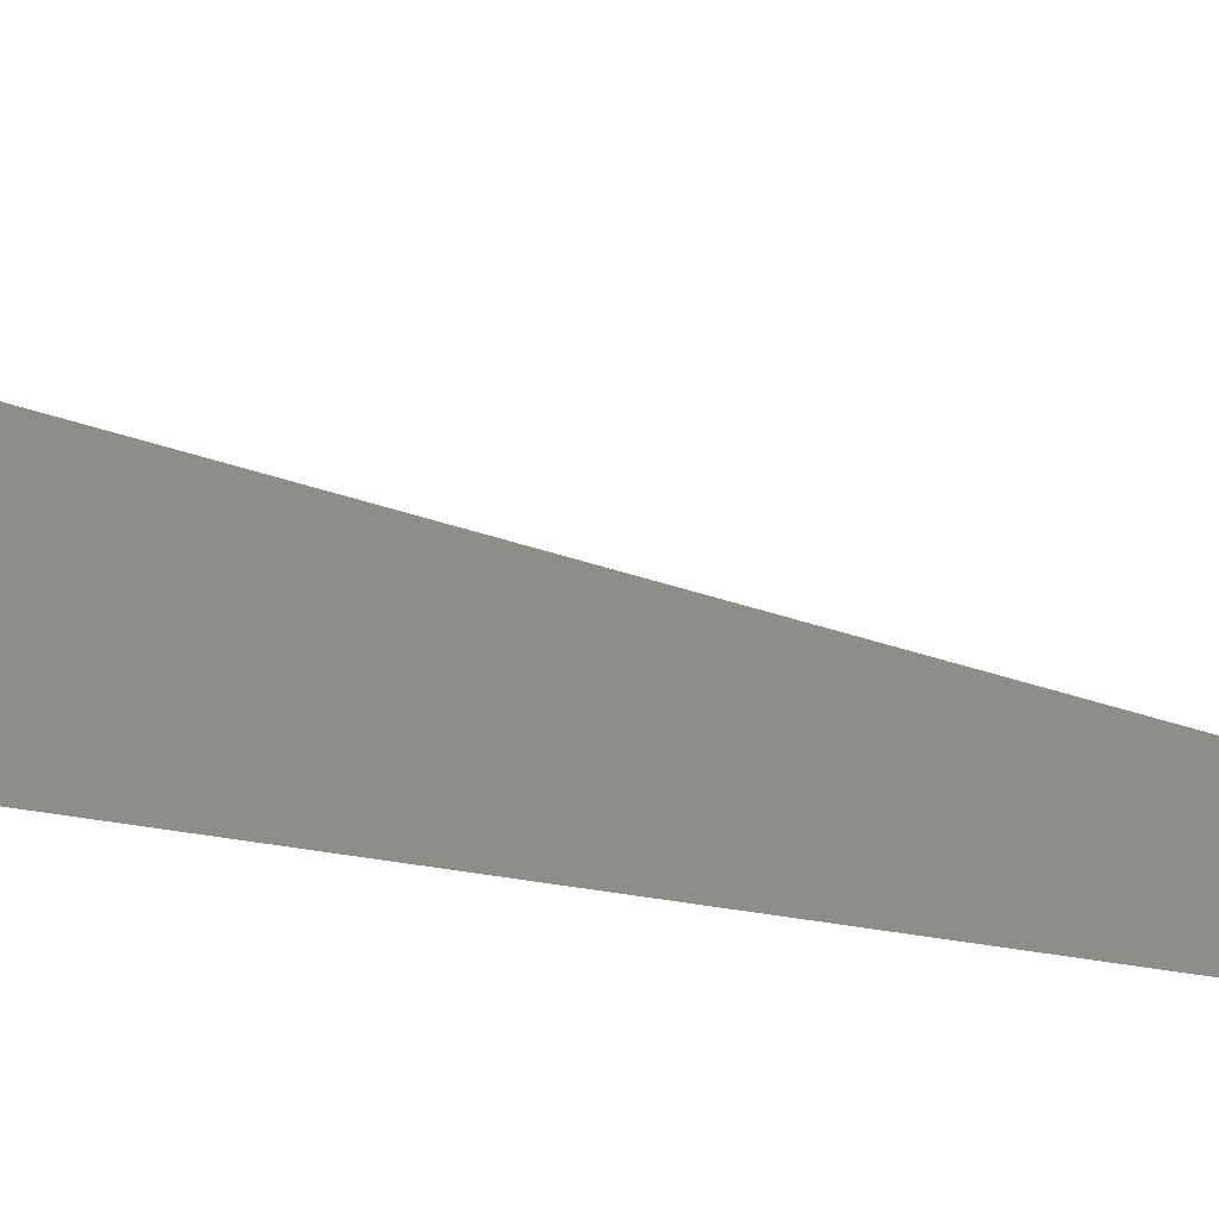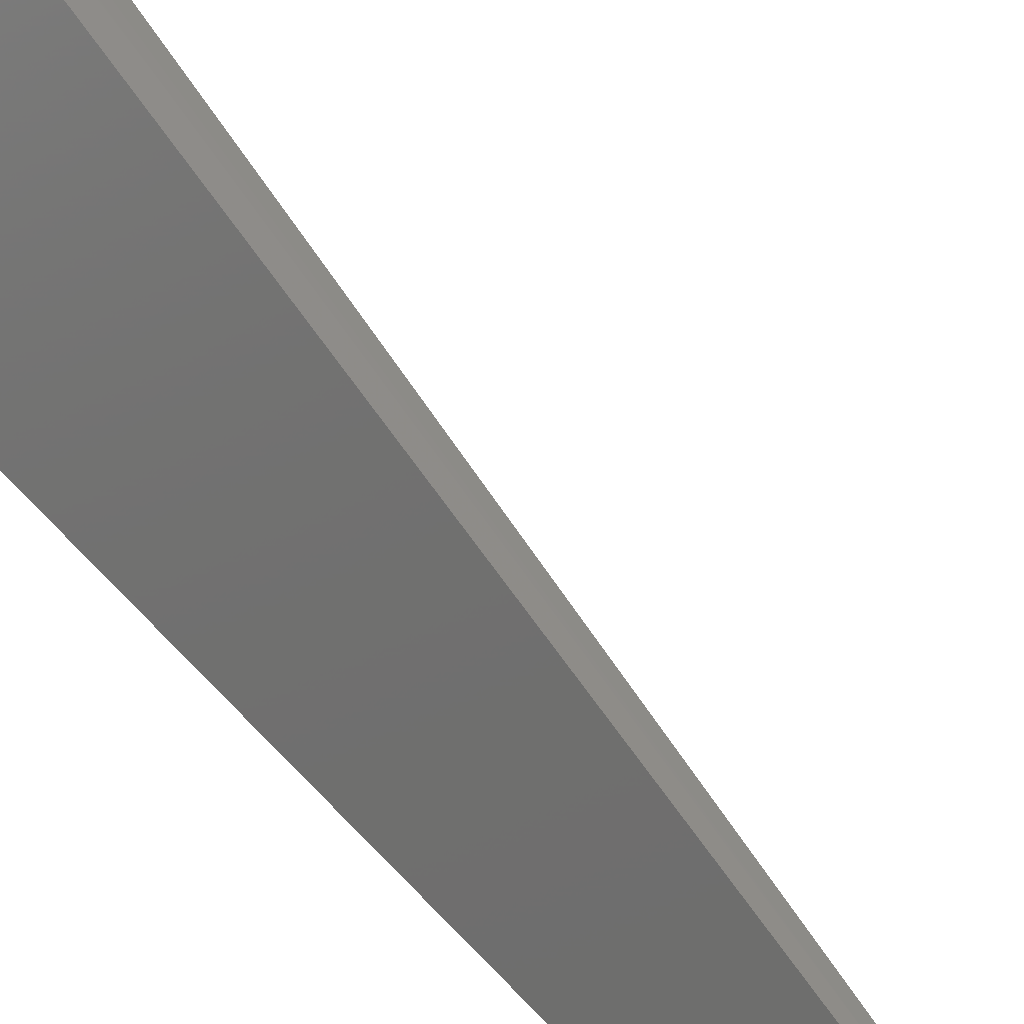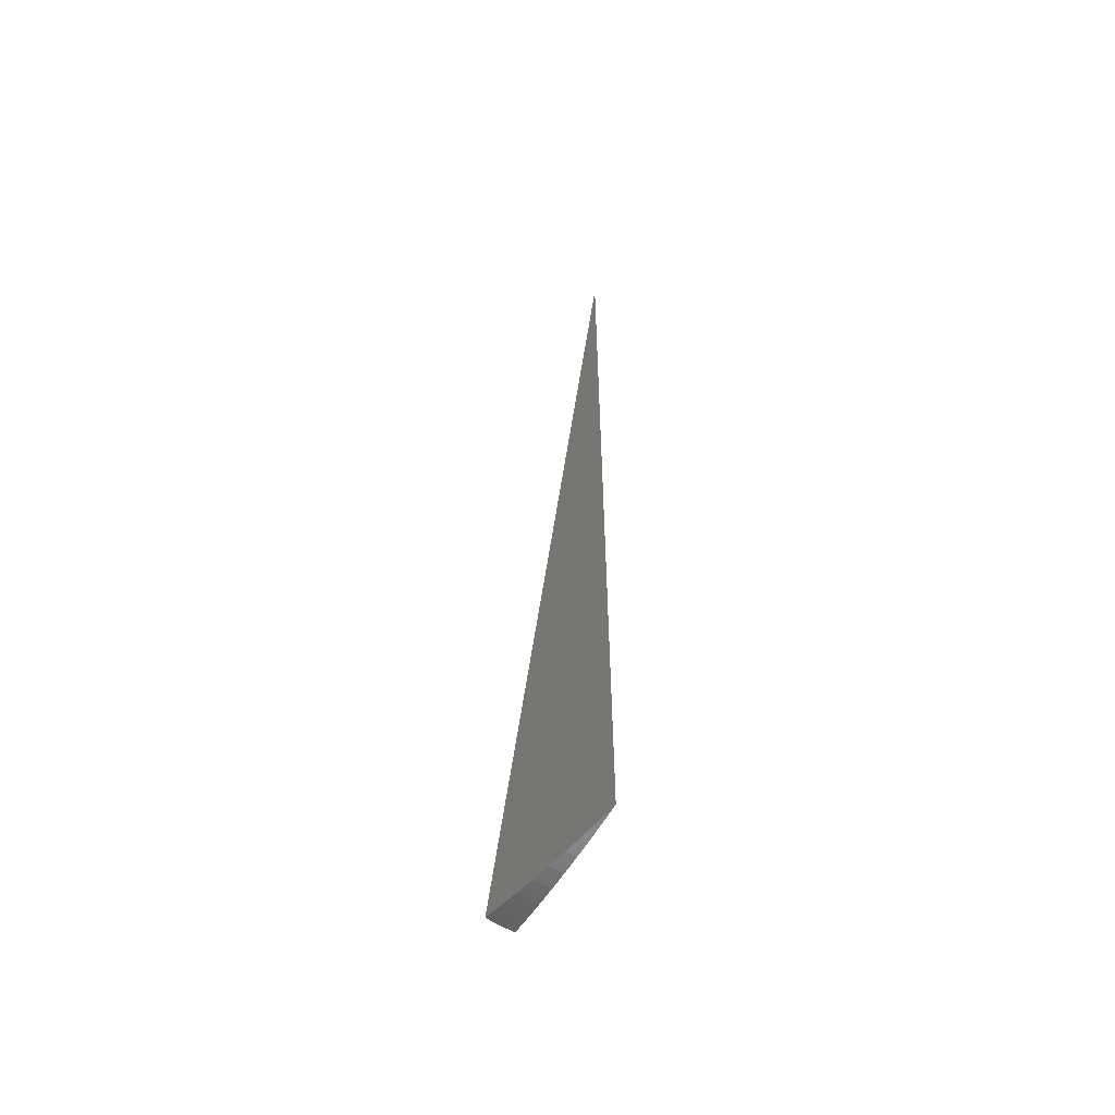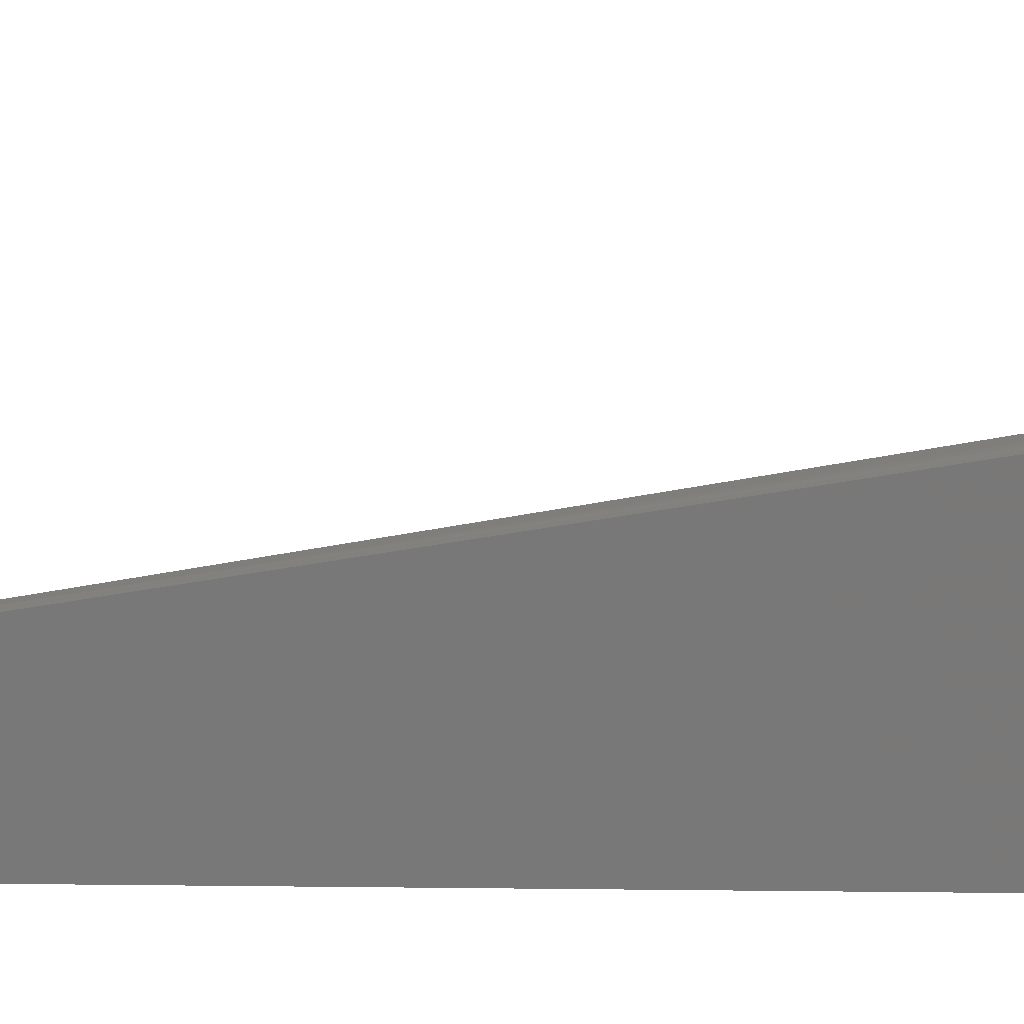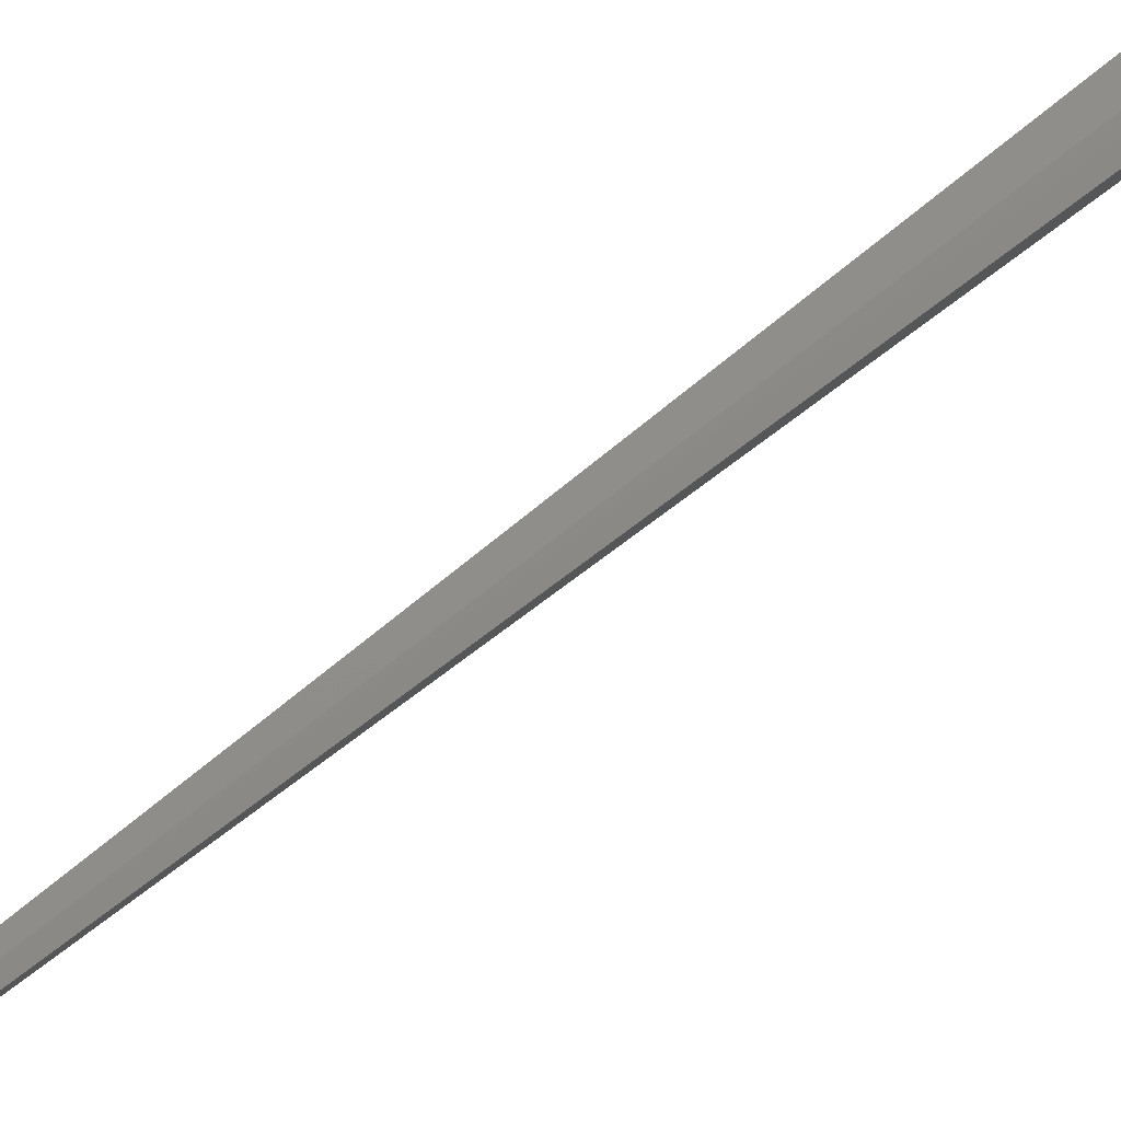
<metadata>
{"format":"stl","ext":"stl","renderer":"f3d","projection":"perspective","resolution":1024,"background":"white","views":[{"elev":-26.3,"azim":-108.6,"up":"+Y"},{"elev":43.3,"azim":-35.7,"up":"+Y"},{"elev":-58.1,"azim":-58.3,"up":"+Z"},{"elev":-11.1,"azim":86.5,"up":"+Y"},{"elev":50.2,"azim":46.6,"up":"+Y"}]}
</metadata>
<code>
# stl→obj: 37 verts, 70 faces
v 0.6774 1.861 -11.23
v 0.5936 1.631 -11.28
v 0 0 8.882e-15
v 0.5094 1.4 -11.32
v 0.425 1.168 -11.35
v 0.3403 0.9351 -11.38
v 0.2555 0.7019 -11.4
v 0.1704 0.4683 -11.41
v 0.08527 0.2343 -11.42
v -6.781e-16 -8.117e-32 -11.43
v 0.758 1.83 -11.23
v 0.7314 1.569 -11.28
v 0.6249 1.341 -11.32
v 0.519 1.114 -11.35
v 0.4137 0.8878 -11.38
v 0.309 0.6633 -11.4
v 0.2052 0.4405 -11.41
v 0.1021 0.2193 -11.42
v 0.8371 1.795 -11.23
v 0.9147 1.757 -11.23
v 0.7997 1.536 -11.28
v 0.8678 1.503 -11.28
v 0.7448 1.29 -11.32
v 0.9905 1.716 -11.23
v 0.6834 1.313 -11.32
v 0.6213 1.076 -11.35
v 0.5676 1.091 -11.35
v 0.4976 0.8618 -11.38
v 0.4524 0.8695 -11.38
v 0.3735 0.6469 -11.4
v 0.338 0.6497 -11.4
v 0.2492 0.4316 -11.41
v 0.2244 0.4314 -11.41
v 0.1247 0.2159 -11.42
v 0.1117 0.2148 -11.42
v 0.2791 0.5984 -3.745
v 0.5581 1.197 -7.489
f 1 2 3
f 3 2 4
f 3 4 5
f 5 6 3
f 3 6 7
f 3 7 8
f 8 9 3
f 3 9 10
f 1 11 2
f 2 11 12
f 2 12 4
f 4 12 13
f 4 13 5
f 5 13 14
f 5 14 6
f 6 14 15
f 6 15 7
f 7 15 16
f 7 16 8
f 8 16 17
f 8 17 9
f 9 17 18
f 9 18 10
f 11 19 12
f 12 19 20
f 12 20 21
f 21 20 22
f 21 22 23
f 20 24 22
f 21 23 25
f 25 23 26
f 25 26 27
f 27 26 28
f 27 28 29
f 29 28 30
f 29 30 31
f 31 30 32
f 31 32 33
f 33 32 34
f 33 34 35
f 35 34 10
f 35 10 18
f 21 25 12
f 12 25 13
f 25 27 13
f 13 27 14
f 27 29 14
f 14 29 15
f 29 31 15
f 15 31 16
f 35 18 17
f 31 33 16
f 16 33 17
f 33 35 17
f 24 3 22
f 22 3 23
f 23 3 26
f 26 3 28
f 28 3 30
f 30 3 32
f 32 3 34
f 34 3 10
f 3 24 36
f 36 24 20
f 36 20 37
f 37 20 19
f 37 19 11
f 11 1 37
f 37 1 36
f 1 3 36

</code>
